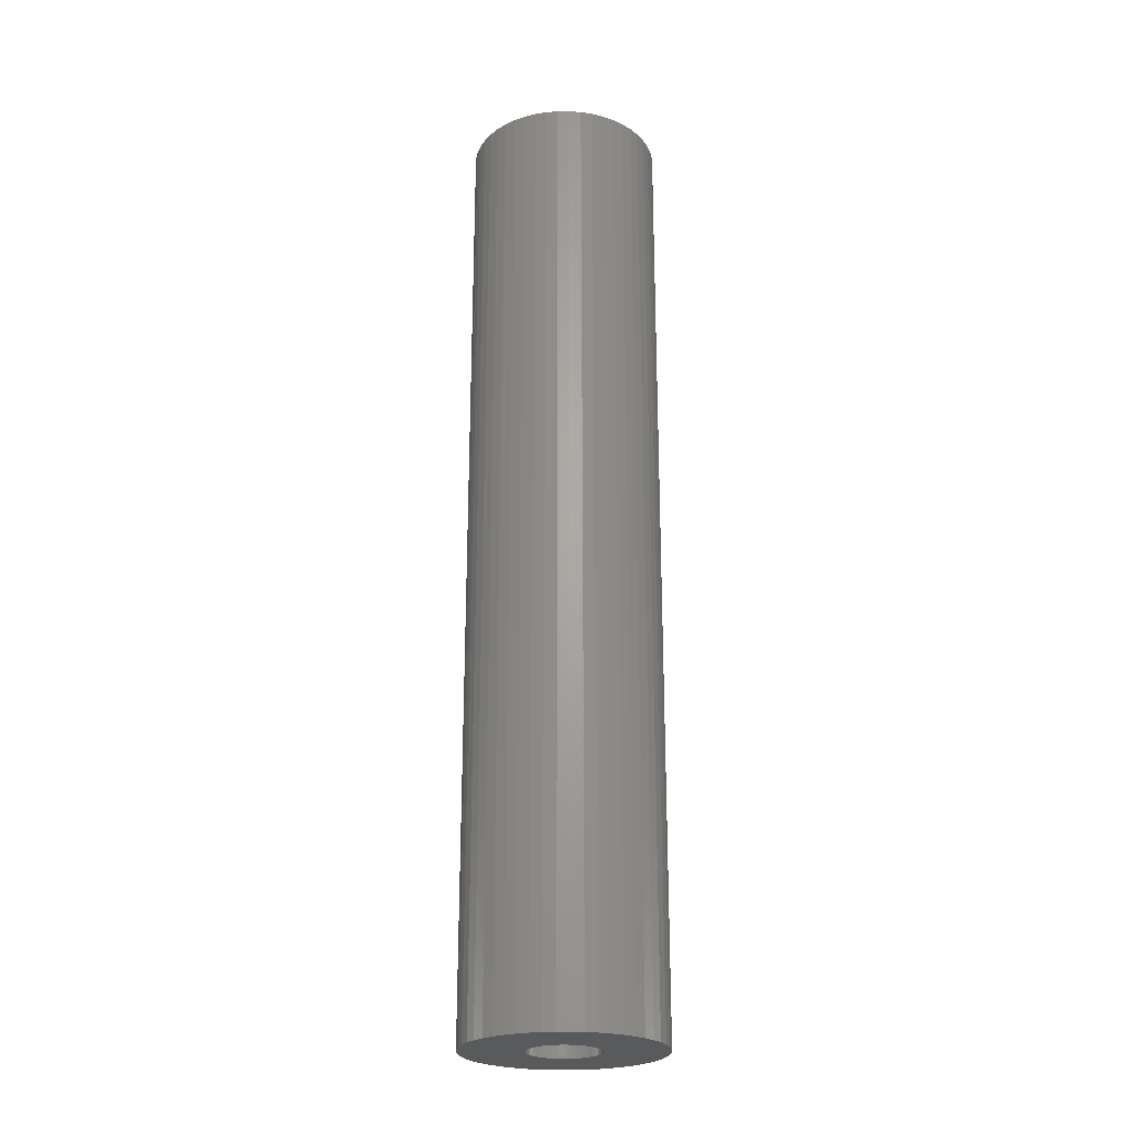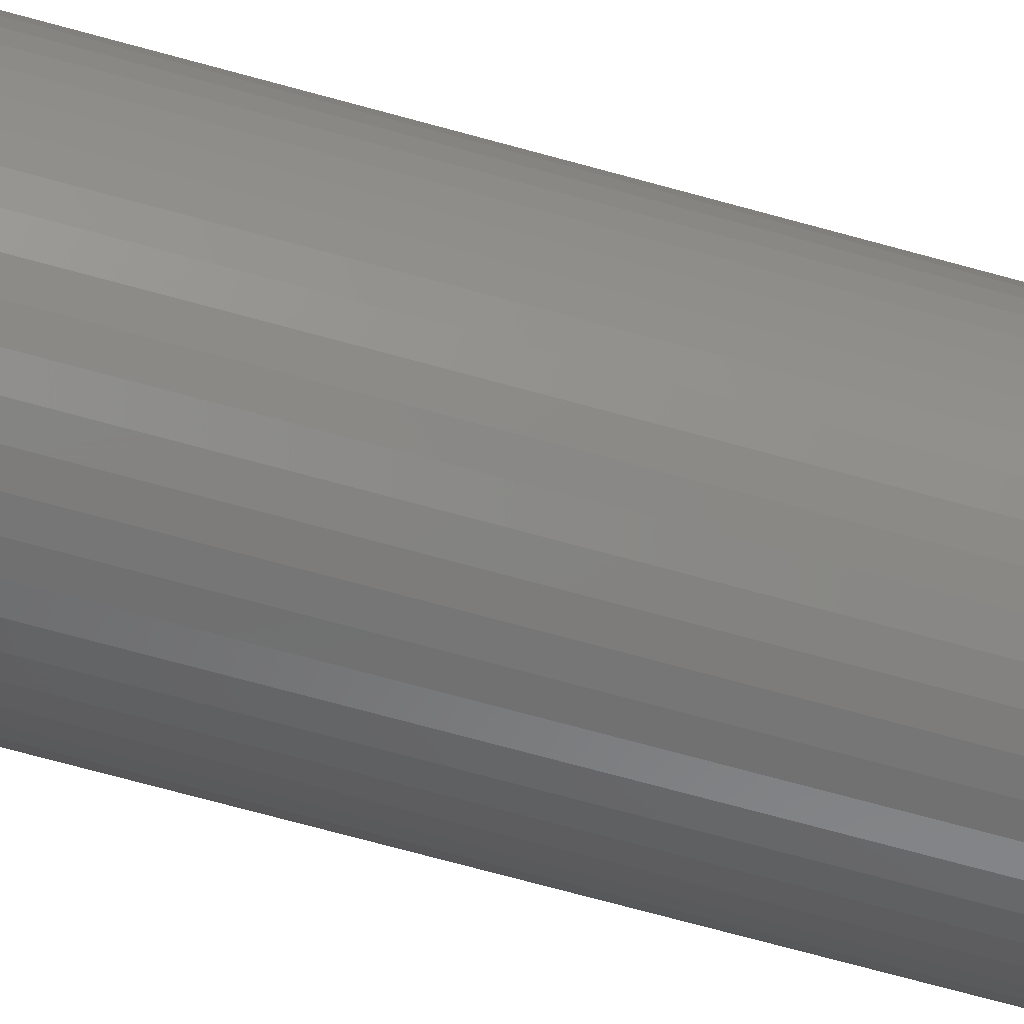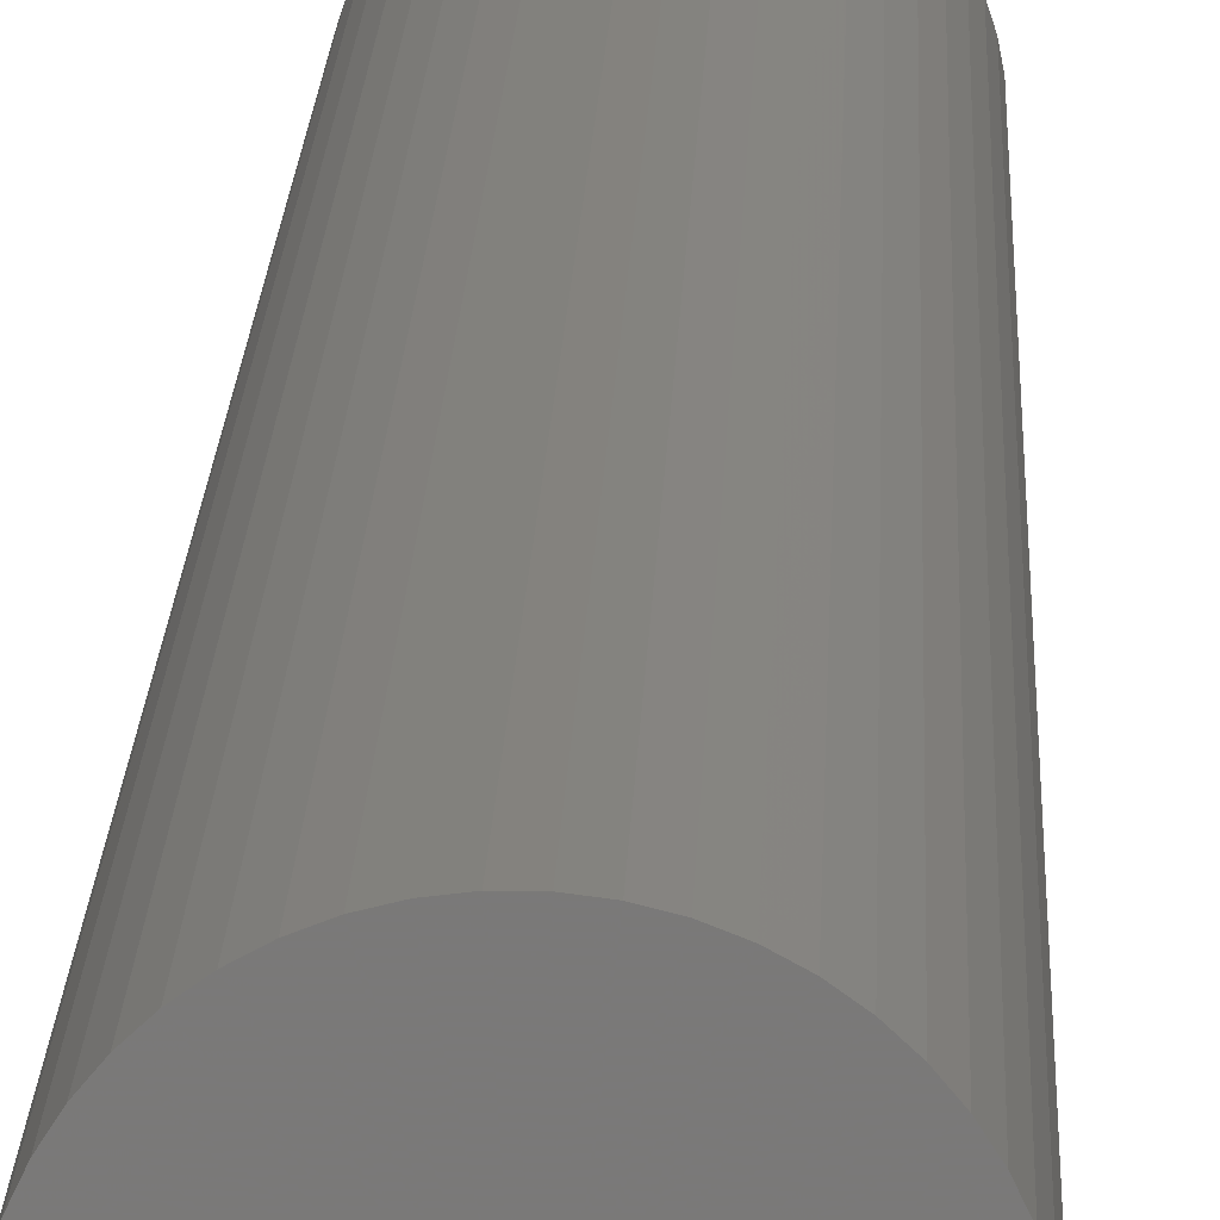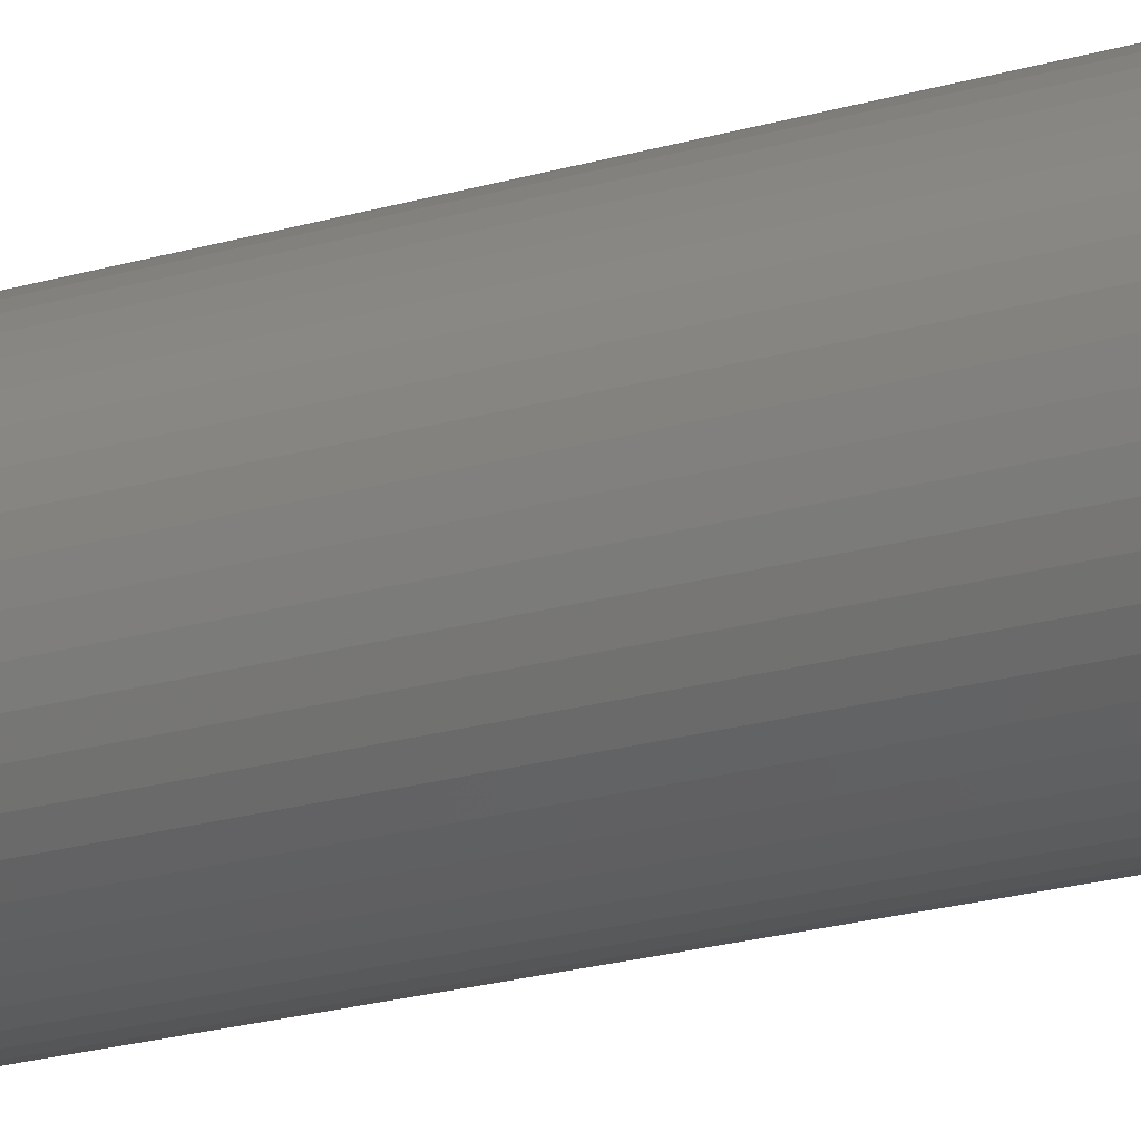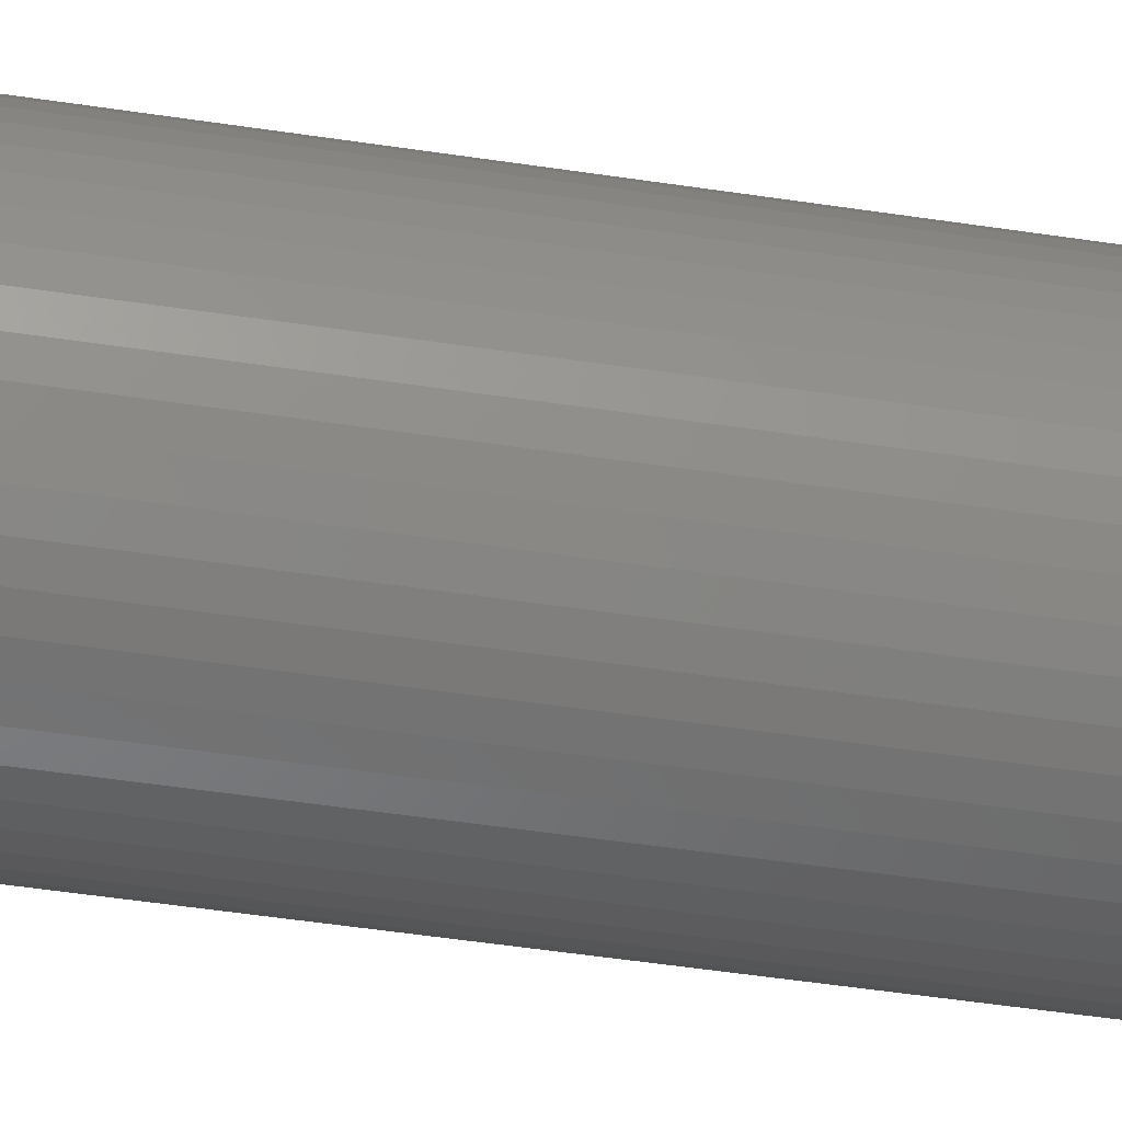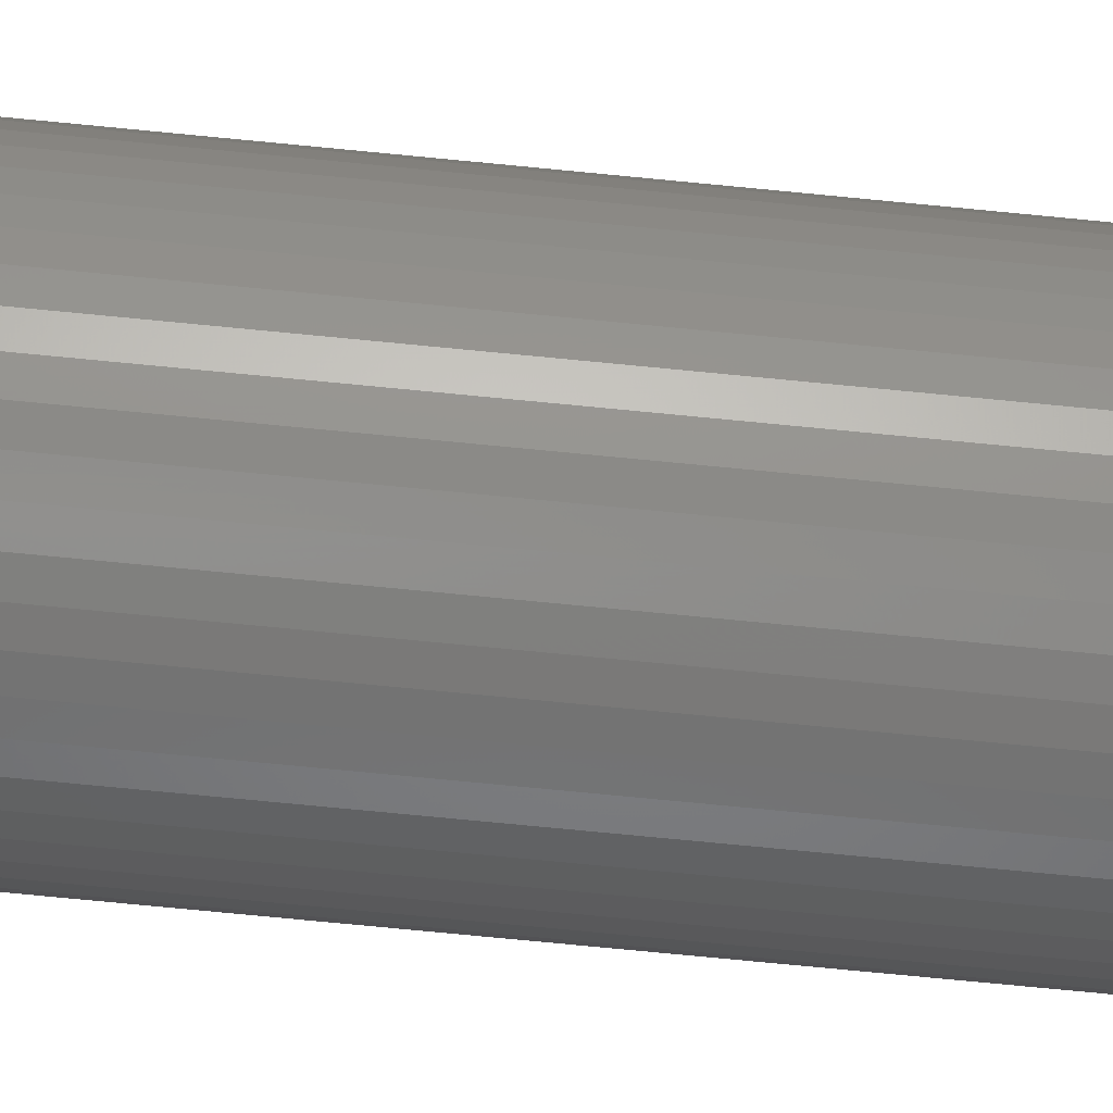
<metadata>
{"format":"stl","ext":"stl","renderer":"f3d","projection":"perspective","resolution":1024,"background":"white","views":[{"elev":-24.1,"azim":122.6,"up":"+Z"},{"elev":-68.8,"azim":-105.6,"up":"+Y"},{"elev":17.1,"azim":-178.1,"up":"+Y"},{"elev":-21.7,"azim":-62.5,"up":"+Y"},{"elev":-43.6,"azim":-100.5,"up":"+Y"},{"elev":-72.5,"azim":84.4,"up":"+Y"}]}
</metadata>
<code>
# stl→obj: 200 verts, 400 faces
v 4.25 0 21
v 4.216 0.5327 -21
v 4.216 0.5327 21
v 4.25 0 -21
v -4.25 0 -21
v -4.216 0.5327 21
v -4.216 0.5327 -21
v -4.25 0 21
v 0.2669 4.242 -21
v -0.2669 4.242 21
v 0.2669 4.242 21
v -0.2669 4.242 -21
v -0.2669 -4.242 -21
v 0.2669 -4.242 21
v -0.2669 -4.242 21
v 0.2669 -4.242 -21
v 3.098 -2.909 21
v 3.438 -2.498 -21
v 3.438 -2.498 21
v 3.098 -2.909 -21
v 3.098 2.909 -21
v 2.709 3.275 21
v 3.098 2.909 21
v 2.709 3.275 -21
v -2.709 3.275 -21
v -3.098 2.909 21
v -2.709 3.275 21
v -3.098 2.909 -21
v -1.313 4.042 -21
v -1.81 3.846 21
v -1.313 4.042 21
v -1.81 3.846 -21
v 3.952 -1.565 21
v 4.116 -1.057 -21
v 4.116 -1.057 21
v 3.952 -1.565 -21
v 3.952 1.565 21
v 3.724 2.047 -21
v 3.724 2.047 21
v 3.952 1.565 -21
v 4.116 1.057 -21
v 4.116 1.057 21
v 3.438 2.498 -21
v 3.438 2.498 21
v 1.81 3.846 -21
v 1.313 4.042 21
v 1.81 3.846 21
v 1.313 4.042 -21
v 0.7964 4.175 21
v 0.7964 4.175 -21
v 2.277 3.588 21
v 2.277 3.588 -21
v -3.952 1.565 -21
v -3.724 2.047 21
v -3.724 2.047 -21
v -3.952 1.565 21
v -4.116 1.057 -21
v -4.116 1.057 21
v -2.277 3.588 21
v -2.277 3.588 -21
v -0.7964 4.175 21
v -0.7964 4.175 -21
v 0.7964 -4.175 21
v 0.7964 -4.175 -21
v 1.81 -3.846 -21
v 2.277 -3.588 21
v 1.81 -3.846 21
v 2.277 -3.588 -21
v -3.438 2.498 21
v -3.438 2.498 -21
v 1.55 0 21
v 1.538 0.1943 21
v 4.216 -0.5327 21
v 1.501 0.3855 21
v 1.538 -0.1943 21
v 1.441 0.5706 21
v 1.358 0.7467 21
v 1.501 -0.3855 21
v 1.254 0.9111 21
v 1.13 1.061 21
v 1.441 -0.5706 21
v 0.988 1.194 21
v 3.724 -2.047 21
v 0.8305 1.309 21
v 1.358 -0.7467 21
v 0.66 1.402 21
v 0.479 1.474 21
v 0.2904 1.523 21
v 0.09732 1.547 21
v -0.09732 1.547 21
v -0.2904 1.523 21
v -0.479 1.474 21
v -0.66 1.402 21
v -0.8305 1.309 21
v -0.988 1.194 21
v -1.13 1.061 21
v -1.254 0.9111 21
v -1.358 0.7467 21
v 1.254 -0.9111 21
v 1.13 -1.061 21
v 2.709 -3.275 21
v 0.988 -1.194 21
v 0.8305 -1.309 21
v 0.66 -1.402 21
v 1.313 -4.042 21
v 0.479 -1.474 21
v 0.2904 -1.523 21
v 0.09732 -1.547 21
v -0.09732 -1.547 21
v -0.2904 -1.523 21
v -0.7964 -4.175 21
v -0.479 -1.474 21
v -1.313 -4.042 21
v -0.66 -1.402 21
v -1.81 -3.846 21
v -0.8305 -1.309 21
v -2.277 -3.588 21
v -0.988 -1.194 21
v -2.709 -3.275 21
v -1.13 -1.061 21
v -3.098 -2.909 21
v -1.254 -0.9111 21
v -3.438 -2.498 21
v -1.358 -0.7467 21
v -3.724 -2.047 21
v -1.441 -0.5706 21
v -3.952 -1.565 21
v -1.501 -0.3855 21
v -4.116 -1.057 21
v -1.538 -0.1943 21
v -4.216 -0.5327 21
v -1.55 0 21
v -1.441 0.5706 21
v -1.501 0.3855 21
v -1.538 0.1943 21
v 4.216 -0.5327 -21
v 3.724 -2.047 -21
v 1.55 0 -21
v 1.538 -0.1943 -21
v 1.501 -0.3855 -21
v 1.538 0.1943 -21
v 1.441 -0.5706 -21
v 1.358 -0.7467 -21
v 1.501 0.3855 -21
v 1.254 -0.9111 -21
v 1.13 -1.061 -21
v 2.709 -3.275 -21
v 1.441 0.5706 -21
v 0.988 -1.194 -21
v 0.8305 -1.309 -21
v 1.358 0.7467 -21
v 0.66 -1.402 -21
v 1.313 -4.042 -21
v 0.479 -1.474 -21
v 0.2904 -1.523 -21
v 0.09732 -1.547 -21
v -0.09732 -1.547 -21
v -0.2904 -1.523 -21
v -0.7964 -4.175 -21
v -0.479 -1.474 -21
v -1.313 -4.042 -21
v -0.66 -1.402 -21
v -1.81 -3.846 -21
v -0.8305 -1.309 -21
v -2.277 -3.588 -21
v -0.988 -1.194 -21
v -2.709 -3.275 -21
v -1.13 -1.061 -21
v -3.098 -2.909 -21
v -1.254 -0.9111 -21
v -3.438 -2.498 -21
v -1.358 -0.7467 -21
v 1.254 0.9111 -21
v 1.13 1.061 -21
v 0.988 1.194 -21
v 0.8305 1.309 -21
v 0.66 1.402 -21
v 0.479 1.474 -21
v 0.2904 1.523 -21
v 0.09732 1.547 -21
v -0.09732 1.547 -21
v -0.2904 1.523 -21
v -0.479 1.474 -21
v -0.66 1.402 -21
v -0.8305 1.309 -21
v -0.988 1.194 -21
v -1.13 1.061 -21
v -1.254 0.9111 -21
v -1.358 0.7467 -21
v -1.441 0.5706 -21
v -1.501 0.3855 -21
v -1.538 0.1943 -21
v -1.55 0 -21
v -3.724 -2.047 -21
v -1.441 -0.5706 -21
v -3.952 -1.565 -21
v -1.501 -0.3855 -21
v -4.116 -1.057 -21
v -1.538 -0.1943 -21
v -4.216 -0.5327 -21
f 1 2 3
f 2 1 4
f 5 6 7
f 6 5 8
f 9 10 11
f 10 9 12
f 13 14 15
f 14 13 16
f 17 18 19
f 18 17 20
f 21 22 23
f 22 21 24
f 25 26 27
f 26 25 28
f 29 30 31
f 30 29 32
f 33 34 35
f 34 33 36
f 37 38 39
f 38 37 40
f 3 41 42
f 41 3 2
f 39 43 44
f 43 39 38
f 45 46 47
f 46 45 48
f 48 49 46
f 49 48 50
f 24 51 22
f 51 24 52
f 53 54 55
f 54 53 56
f 57 56 53
f 56 57 58
f 32 59 30
f 59 32 60
f 12 61 10
f 61 12 62
f 16 63 14
f 63 16 64
f 65 66 67
f 66 65 68
f 42 40 37
f 40 42 41
f 44 21 23
f 21 44 43
f 50 11 49
f 11 50 9
f 52 47 51
f 47 52 45
f 55 69 70
f 69 55 54
f 70 26 28
f 26 70 69
f 7 58 57
f 58 7 6
f 71 1 3
f 72 3 42
f 1 71 73
f 74 42 37
f 75 73 71
f 76 37 39
f 73 75 35
f 77 39 44
f 78 35 75
f 79 44 23
f 35 78 33
f 80 23 22
f 81 33 78
f 82 22 51
f 33 81 83
f 84 51 47
f 85 83 81
f 83 85 19
f 3 72 71
f 42 74 72
f 37 76 74
f 39 77 76
f 86 47 46
f 44 79 77
f 23 80 79
f 22 82 80
f 51 84 82
f 87 46 49
f 47 86 84
f 46 87 86
f 49 88 87
f 11 88 49
f 11 89 88
f 11 90 89
f 10 90 11
f 10 91 90
f 61 91 10
f 91 61 92
f 31 92 61
f 92 31 93
f 30 93 31
f 93 30 94
f 59 94 30
f 94 59 95
f 27 95 59
f 95 27 96
f 26 96 27
f 96 26 97
f 69 97 26
f 97 69 98
f 99 19 85
f 19 99 17
f 100 17 99
f 17 100 101
f 102 101 100
f 101 102 66
f 103 66 102
f 66 103 67
f 104 67 103
f 67 104 105
f 106 105 104
f 105 106 63
f 107 63 106
f 107 14 63
f 108 14 107
f 109 14 108
f 109 15 14
f 110 15 109
f 111 110 112
f 113 112 114
f 110 111 15
f 115 114 116
f 117 116 118
f 119 118 120
f 121 120 122
f 112 113 111
f 123 122 124
f 125 124 126
f 127 126 128
f 129 128 130
f 131 130 132
f 54 98 69
f 114 115 113
f 98 54 133
f 116 117 115
f 56 133 54
f 118 119 117
f 133 56 134
f 120 121 119
f 58 134 56
f 122 123 121
f 134 58 135
f 124 125 123
f 6 135 58
f 126 127 125
f 135 6 132
f 128 129 127
f 8 132 6
f 130 131 129
f 132 8 131
f 60 27 59
f 27 60 25
f 62 31 61
f 31 62 29
f 73 4 1
f 4 73 136
f 19 137 83
f 137 19 18
f 35 136 73
f 136 35 34
f 138 4 136
f 139 136 34
f 4 138 2
f 140 34 36
f 141 2 138
f 142 36 137
f 2 141 41
f 143 137 18
f 144 41 141
f 145 18 20
f 41 144 40
f 146 20 147
f 148 40 144
f 149 147 68
f 40 148 38
f 150 68 65
f 151 38 148
f 38 151 43
f 136 139 138
f 34 140 139
f 36 142 140
f 137 143 142
f 152 65 153
f 18 145 143
f 20 146 145
f 147 149 146
f 68 150 149
f 154 153 64
f 65 152 150
f 153 154 152
f 64 155 154
f 16 155 64
f 16 156 155
f 16 157 156
f 13 157 16
f 13 158 157
f 159 158 13
f 158 159 160
f 161 160 159
f 160 161 162
f 163 162 161
f 162 163 164
f 165 164 163
f 164 165 166
f 167 166 165
f 166 167 168
f 169 168 167
f 168 169 170
f 171 170 169
f 170 171 172
f 173 43 151
f 43 173 21
f 174 21 173
f 21 174 24
f 175 24 174
f 24 175 52
f 176 52 175
f 52 176 45
f 177 45 176
f 45 177 48
f 178 48 177
f 48 178 50
f 179 50 178
f 179 9 50
f 180 9 179
f 181 9 180
f 181 12 9
f 182 12 181
f 62 182 183
f 29 183 184
f 182 62 12
f 32 184 185
f 60 185 186
f 25 186 187
f 28 187 188
f 183 29 62
f 70 188 189
f 55 189 190
f 53 190 191
f 57 191 192
f 7 192 193
f 194 172 171
f 184 32 29
f 172 194 195
f 185 60 32
f 196 195 194
f 186 25 60
f 195 196 197
f 187 28 25
f 198 197 196
f 188 70 28
f 197 198 199
f 189 55 70
f 200 199 198
f 190 53 55
f 199 200 193
f 191 57 53
f 5 193 200
f 192 7 57
f 193 5 7
f 68 101 66
f 101 68 147
f 83 36 33
f 36 83 137
f 171 125 194
f 125 171 123
f 196 129 198
f 129 196 127
f 147 17 101
f 17 147 20
f 64 105 63
f 105 64 153
f 159 15 111
f 15 159 13
f 161 111 113
f 111 161 159
f 169 119 121
f 119 169 167
f 169 123 171
f 123 169 121
f 194 127 196
f 127 194 125
f 198 131 200
f 131 198 129
f 200 8 5
f 8 200 131
f 167 117 119
f 117 167 165
f 153 67 105
f 67 153 65
f 163 113 115
f 113 163 161
f 165 115 117
f 115 165 163
f 138 72 141
f 72 138 71
f 132 192 135
f 192 132 193
f 181 89 90
f 89 181 180
f 156 109 108
f 109 156 157
f 175 80 82
f 80 175 174
f 187 95 96
f 95 187 186
f 184 92 93
f 92 184 183
f 148 77 151
f 77 148 76
f 151 79 173
f 79 151 77
f 178 86 87
f 86 178 177
f 179 87 88
f 87 179 178
f 176 82 84
f 82 176 175
f 133 189 98
f 189 133 190
f 97 187 96
f 187 97 188
f 134 190 133
f 190 134 191
f 185 93 94
f 93 185 184
f 183 91 92
f 91 183 182
f 152 106 104
f 106 152 154
f 144 76 148
f 76 144 74
f 141 74 144
f 74 141 72
f 173 80 174
f 80 173 79
f 180 88 89
f 88 180 179
f 177 84 86
f 84 177 176
f 98 188 97
f 188 98 189
f 135 191 134
f 191 135 192
f 186 94 95
f 94 186 185
f 182 90 91
f 90 182 181
f 139 71 138
f 71 139 75
f 142 78 140
f 78 142 81
f 140 75 139
f 75 140 78
f 166 120 118
f 120 166 168
f 124 195 126
f 195 124 172
f 120 170 122
f 170 120 168
f 155 108 107
f 108 155 156
f 149 103 102
f 103 149 150
f 158 112 110
f 112 158 160
f 126 197 128
f 197 126 195
f 146 99 145
f 99 146 100
f 150 104 103
f 104 150 152
f 143 81 142
f 81 143 85
f 145 85 143
f 85 145 99
f 157 110 109
f 110 157 158
f 122 172 124
f 172 122 170
f 128 199 130
f 199 128 197
f 130 193 132
f 193 130 199
f 146 102 100
f 102 146 149
f 154 107 106
f 107 154 155
f 162 116 114
f 116 162 164
f 160 114 112
f 114 160 162
f 164 118 116
f 118 164 166

</code>
